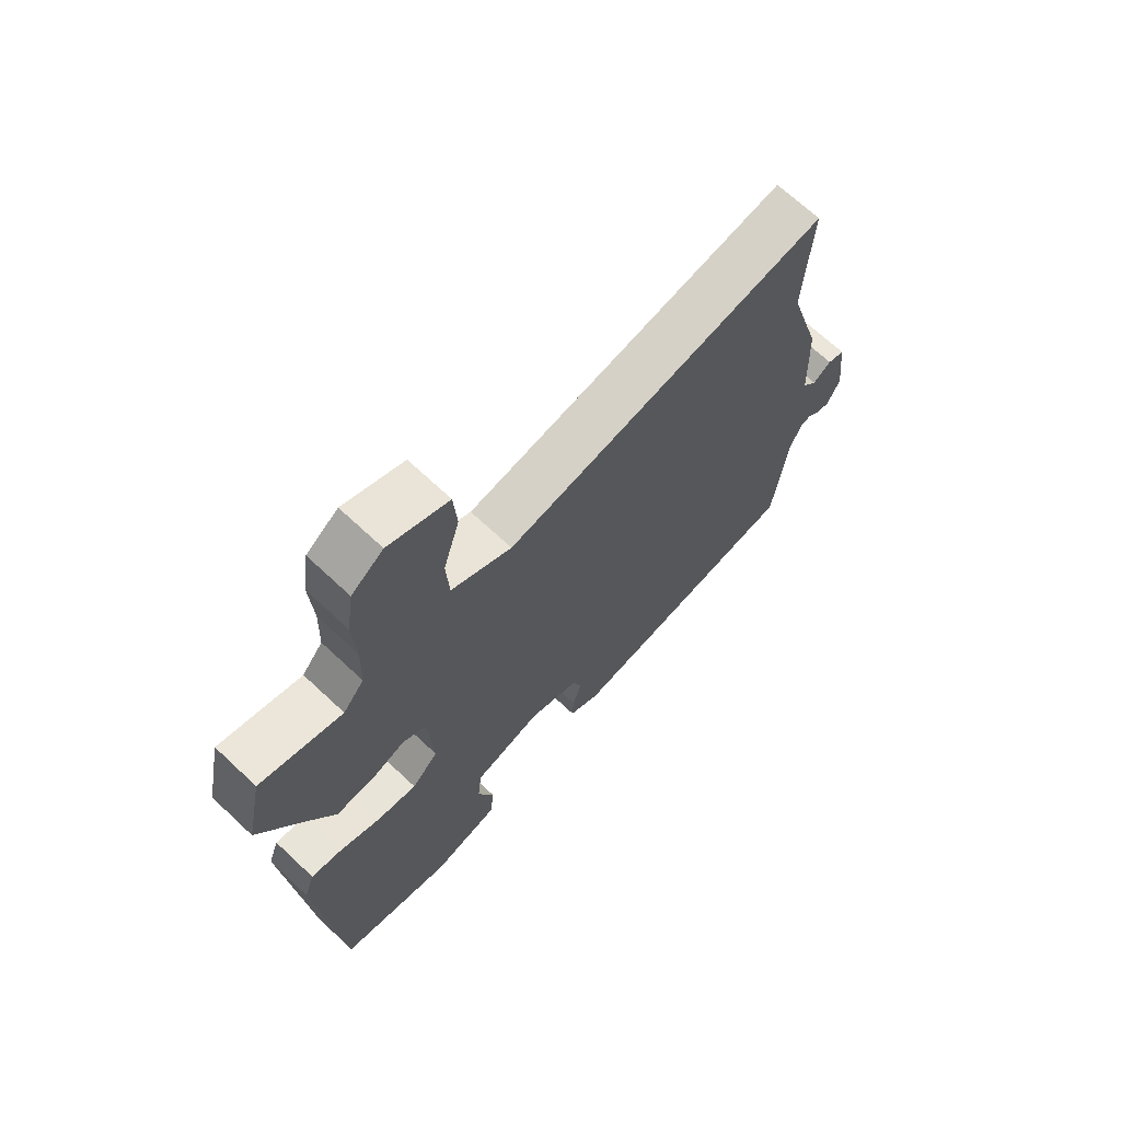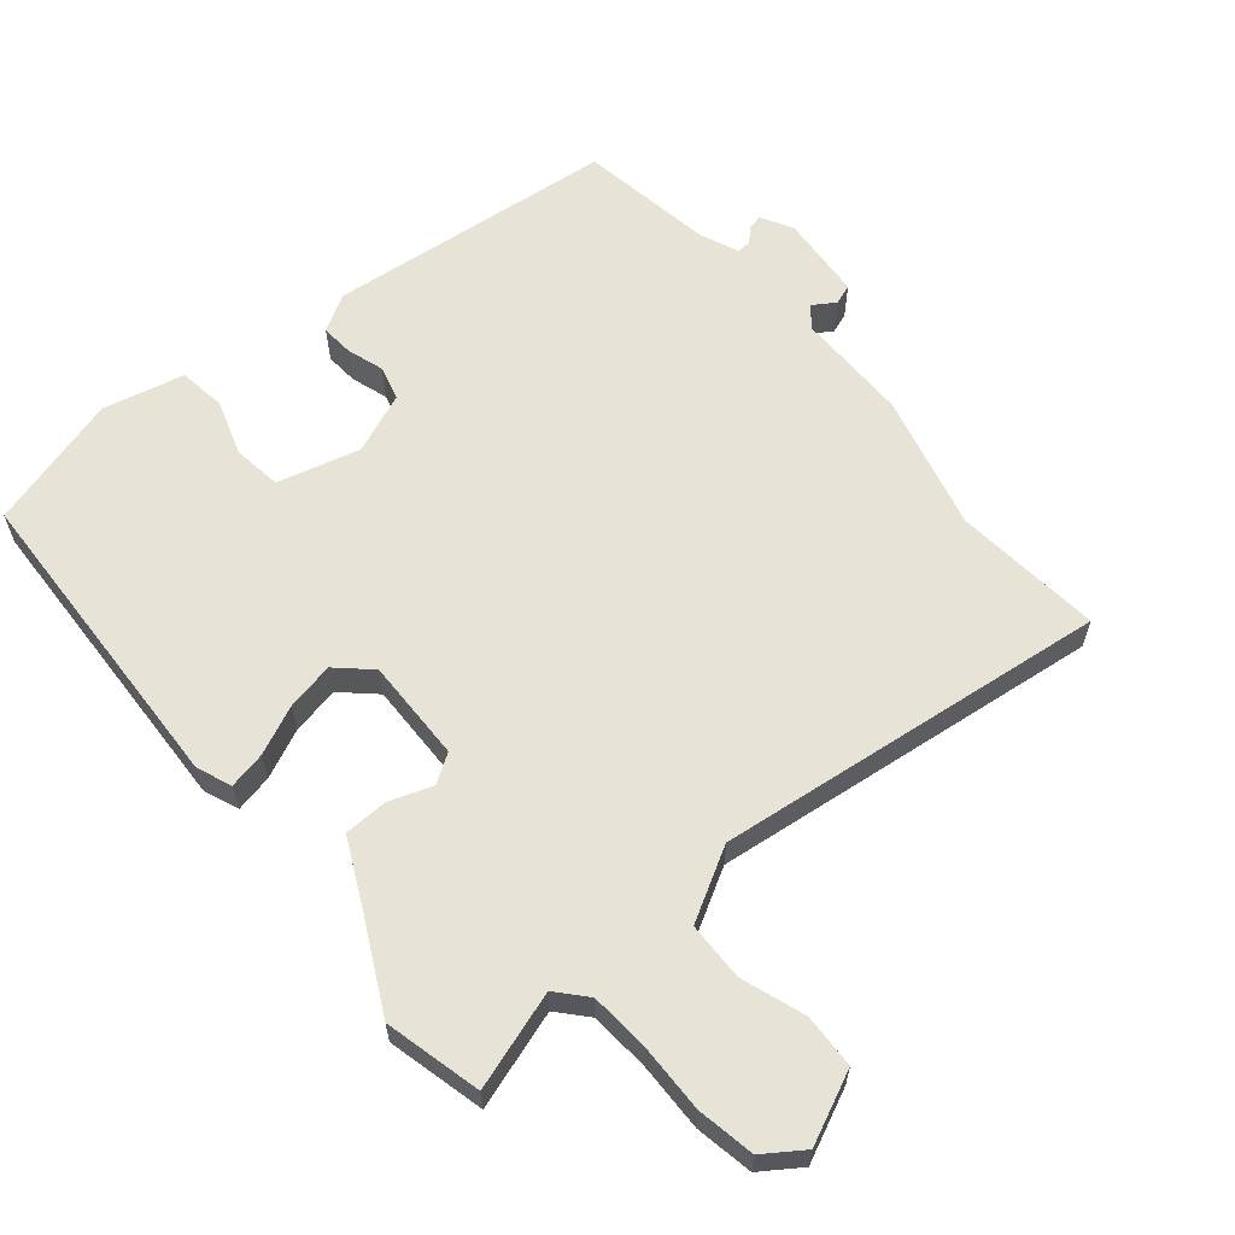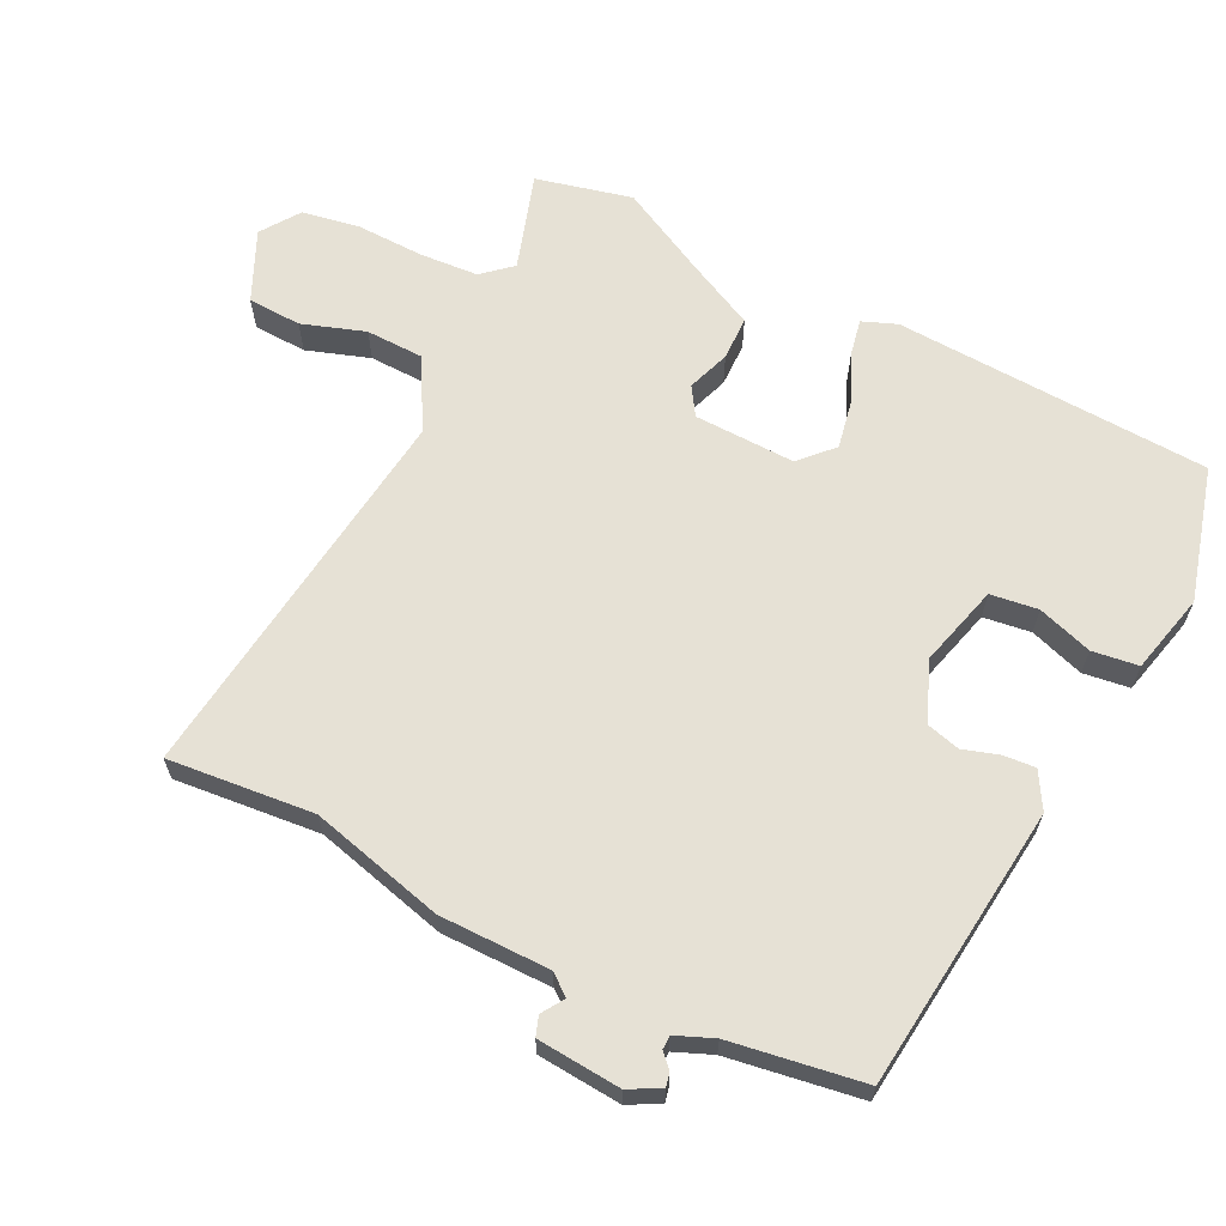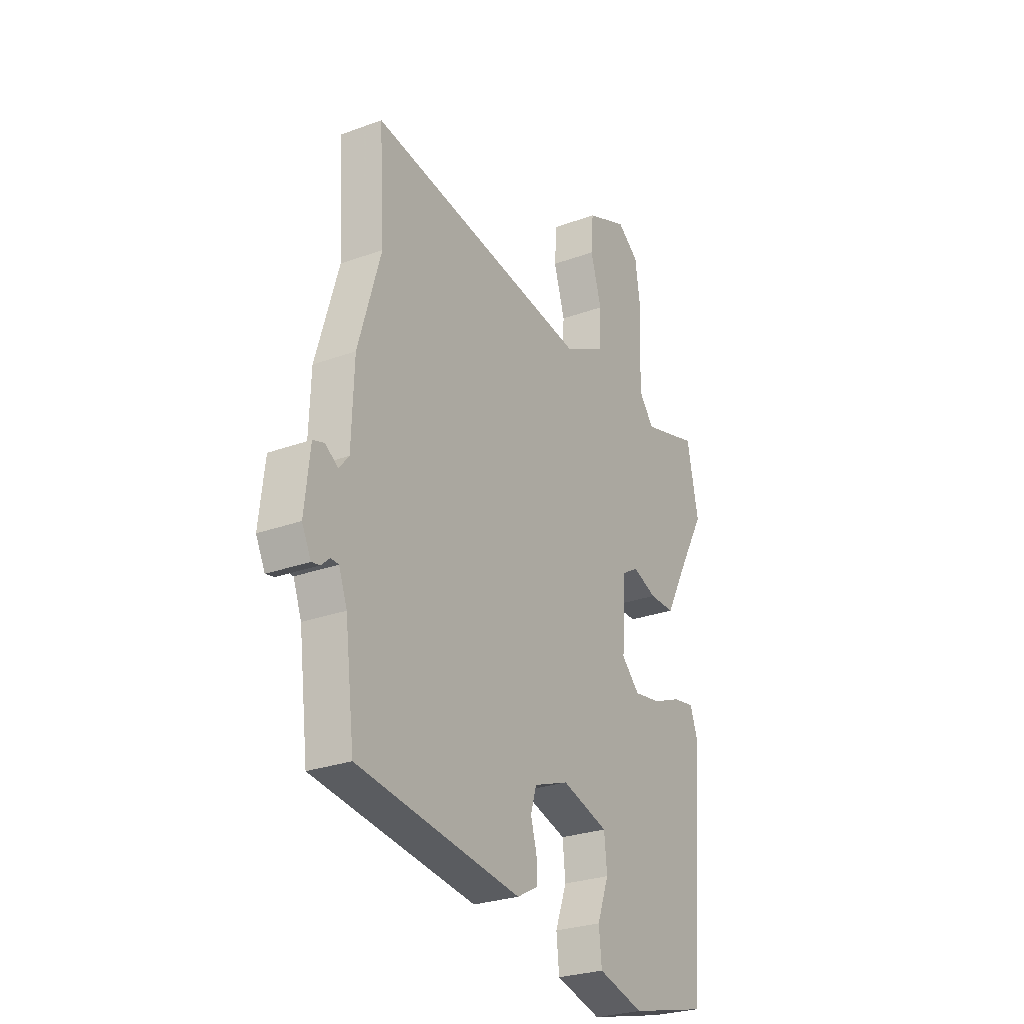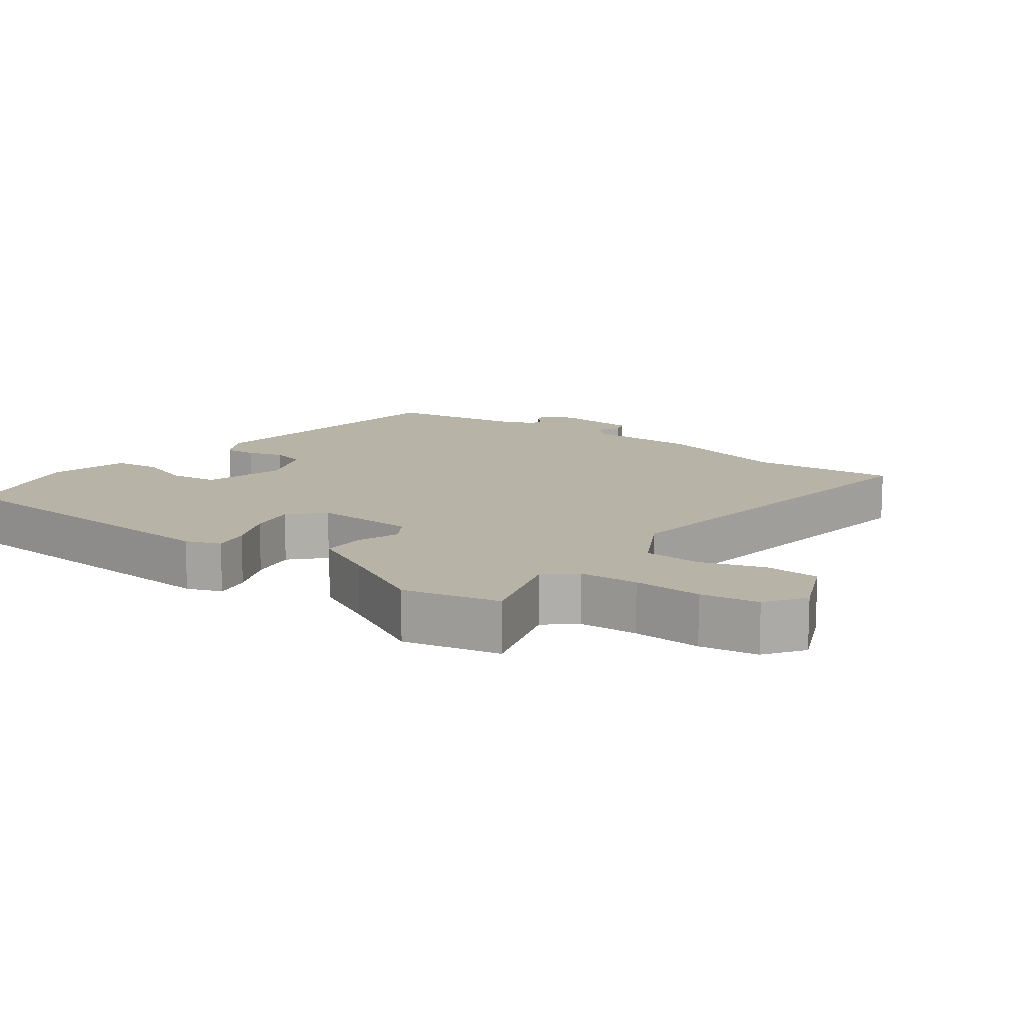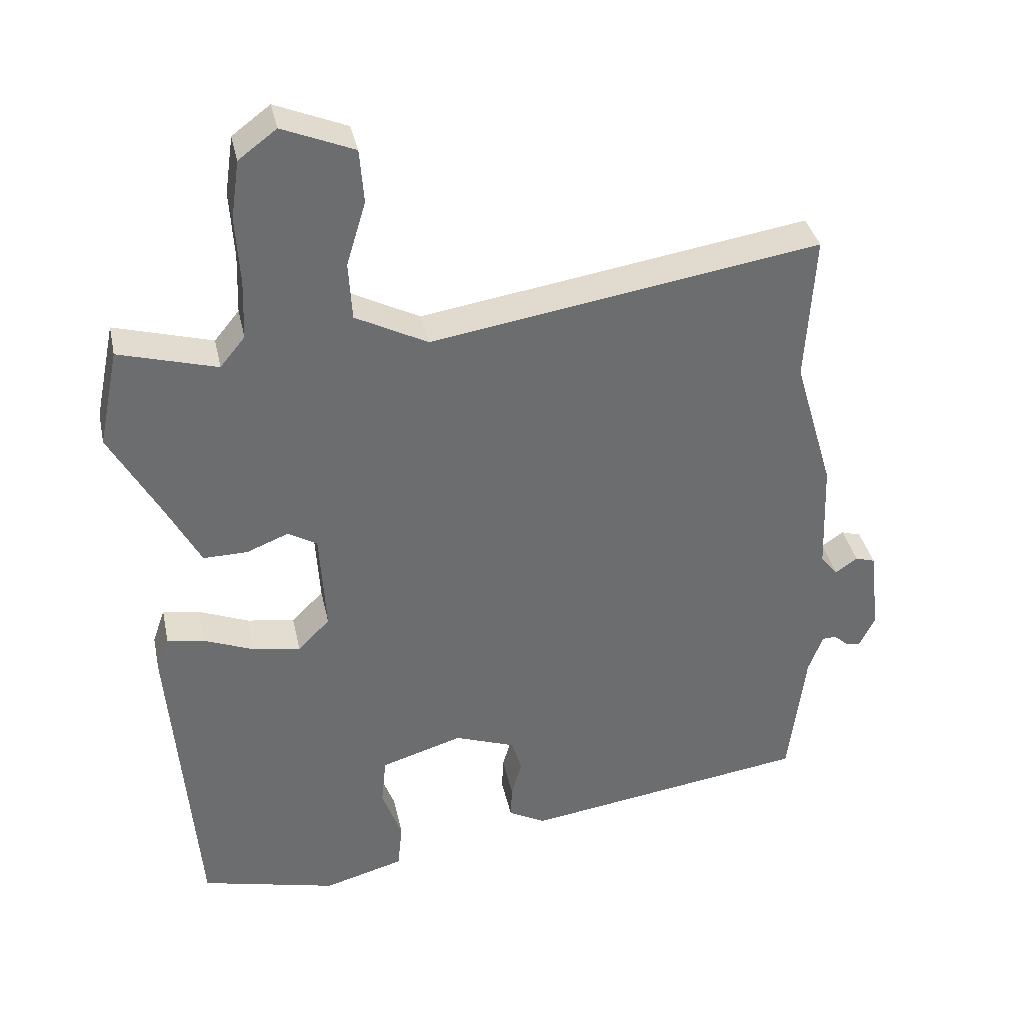
<metadata>
{"format":"obj","ext":"obj","renderer":"f3d","projection":"perspective","resolution":1024,"background":"white","views":[{"elev":68.7,"azim":-46.8,"up":"+Z"},{"elev":61.6,"azim":-42.1,"up":"+Y"},{"elev":64.3,"azim":114.5,"up":"+Y"},{"elev":-26.9,"azim":119.8,"up":"+Z"},{"elev":12.7,"azim":-54.9,"up":"+Y"},{"elev":36.5,"azim":-12.0,"up":"+Z"}]}
</metadata>
<code>
v 0.525 0.07 -0.4
v 0.111 0.07 -0.46
v 0.057 0.07 -0.431
v 0.059 0.07 -0.384
v 0.074 0.07 -0.331
v 0.059 0.07 -0.282
v -0.029 0.07 -0.25
v -0.147 0.07 -0.286
v -0.154 0.07 -0.356
v -0.125 0.07 -0.435
v -0.132 0.07 -0.503
v -0.248 0.07 -0.535
v -0.445 0.07 -0.487
v -0.483 0.07 -0.026
v -0.465 0.07 0.025
v -0.411 0.07 0.016
v -0.339 0.07 -0.013
v -0.27 0.07 -0.024
v -0.224 0.07 0.022
v -0.233 0.07 0.17
v -0.275 0.07 0.195
v -0.336 0.07 0.171
v -0.4 0.07 0.17
v -0.45 0.07 0.264
v -0.522 0.07 0.393
v -0.493 0.07 0.534
v -0.351 0.07 0.494
v -0.315 0.07 0.538
v -0.312 0.07 0.624
v -0.318 0.07 0.723
v -0.306 0.07 0.807
v -0.251 0.07 0.848
v -0.147 0.07 0.805
v -0.141 0.07 0.727
v -0.169 0.07 0.634
v -0.164 0.07 0.55
v -0.059 0.07 0.496
v 0.505 0.07 0.585
v 0.492 0.07 0.371
v 0.549 0.07 0.177
v 0.555 0.07 0.015
v 0.58 0.07 -0.015
v 0.612 0.07 0.007
v 0.641 0.07 -0.002
v 0.655 0.07 -0.124
v 0.632 0.07 -0.171
v 0.611 0.07 -0.167
v 0.59 0.07 -0.148
v 0.57 0.07 -0.149
v 0.549 0.07 -0.205
v 0.525 0 -0.4
v 0.111 0 -0.46
v 0.057 0 -0.431
v 0.059 0 -0.384
v 0.074 0 -0.331
v 0.059 0 -0.282
v -0.029 0 -0.25
v -0.147 0 -0.286
v -0.154 0 -0.356
v -0.125 0 -0.435
v -0.132 0 -0.503
v -0.248 0 -0.535
v -0.445 0 -0.487
v -0.483 0 -0.026
v -0.465 0 0.025
v -0.411 0 0.016
v -0.339 0 -0.013
v -0.27 0 -0.024
v -0.224 0 0.022
v -0.233 0 0.17
v -0.275 0 0.195
v -0.336 0 0.171
v -0.4 0 0.17
v -0.45 0 0.264
v -0.522 0 0.393
v -0.493 0 0.534
v -0.351 0 0.494
v -0.315 0 0.538
v -0.312 0 0.624
v -0.318 0 0.723
v -0.306 0 0.807
v -0.251 0 0.848
v -0.147 0 0.805
v -0.141 0 0.727
v -0.169 0 0.634
v -0.164 0 0.55
v -0.059 0 0.496
v 0.505 0 0.585
v 0.492 0 0.371
v 0.549 0 0.177
v 0.555 0 0.015
v 0.58 0 -0.015
v 0.612 0 0.007
v 0.641 0 -0.002
v 0.655 0 -0.124
v 0.632 0 -0.171
v 0.611 0 -0.167
v 0.59 0 -0.148
v 0.57 0 -0.149
v 0.549 0 -0.205
f 45 46 47 48
f 45 48 49
f 42 43 44 45
f 41 42 45 49
f 39 40 41
f 39 41 49 50
f 37 38 39
f 32 33 34 35
f 32 35 36
f 29 30 31 32
f 28 29 32 36
f 27 28 36 37
f 24 25 26 27
f 21 22 23 24
f 21 24 27 37
f 14 15 16 17
f 14 17 18
f 13 14 18
f 12 13 18 19
f 9 10 11 12
f 8 9 12 19
f 2 3 4 5
f 50 1 2 5
f 50 5 6
f 39 50 6 7
f 20 21 37 39
f 19 20 39
f 7 8 19 39
f 98 97 96 95
f 99 98 95
f 95 94 93 92
f 99 95 92 91
f 91 90 89
f 100 99 91 89
f 89 88 87
f 85 84 83 82
f 86 85 82
f 82 81 80 79
f 86 82 79 78
f 87 86 78 77
f 77 76 75 74
f 74 73 72 71
f 87 77 74 71
f 67 66 65 64
f 68 67 64
f 68 64 63
f 69 68 63 62
f 62 61 60 59
f 69 62 59 58
f 55 54 53 52
f 55 52 51 100
f 56 55 100
f 57 56 100 89
f 89 87 71 70
f 89 70 69
f 89 69 58 57
f 1 51 52 2
f 2 52 53 3
f 3 53 54 4
f 4 54 55 5
f 5 55 56 6
f 6 56 57 7
f 7 57 58 8
f 8 58 59 9
f 9 59 60 10
f 10 60 61 11
f 11 61 62 12
f 12 62 63 13
f 13 63 64 14
f 14 64 65 15
f 15 65 66 16
f 16 66 67 17
f 17 67 68 18
f 18 68 69 19
f 19 69 70 20
f 20 70 71 21
f 21 71 72 22
f 22 72 73 23
f 23 73 74 24
f 24 74 75 25
f 25 75 76 26
f 26 76 77 27
f 27 77 78 28
f 28 78 79 29
f 29 79 80 30
f 30 80 81 31
f 31 81 82 32
f 32 82 83 33
f 33 83 84 34
f 34 84 85 35
f 35 85 86 36
f 36 86 87 37
f 37 87 88 38
f 38 88 89 39
f 39 89 90 40
f 40 90 91 41
f 41 91 92 42
f 42 92 93 43
f 43 93 94 44
f 44 94 95 45
f 45 95 96 46
f 46 96 97 47
f 47 97 98 48
f 48 98 99 49
f 49 99 100 50
f 50 100 51 1

</code>
